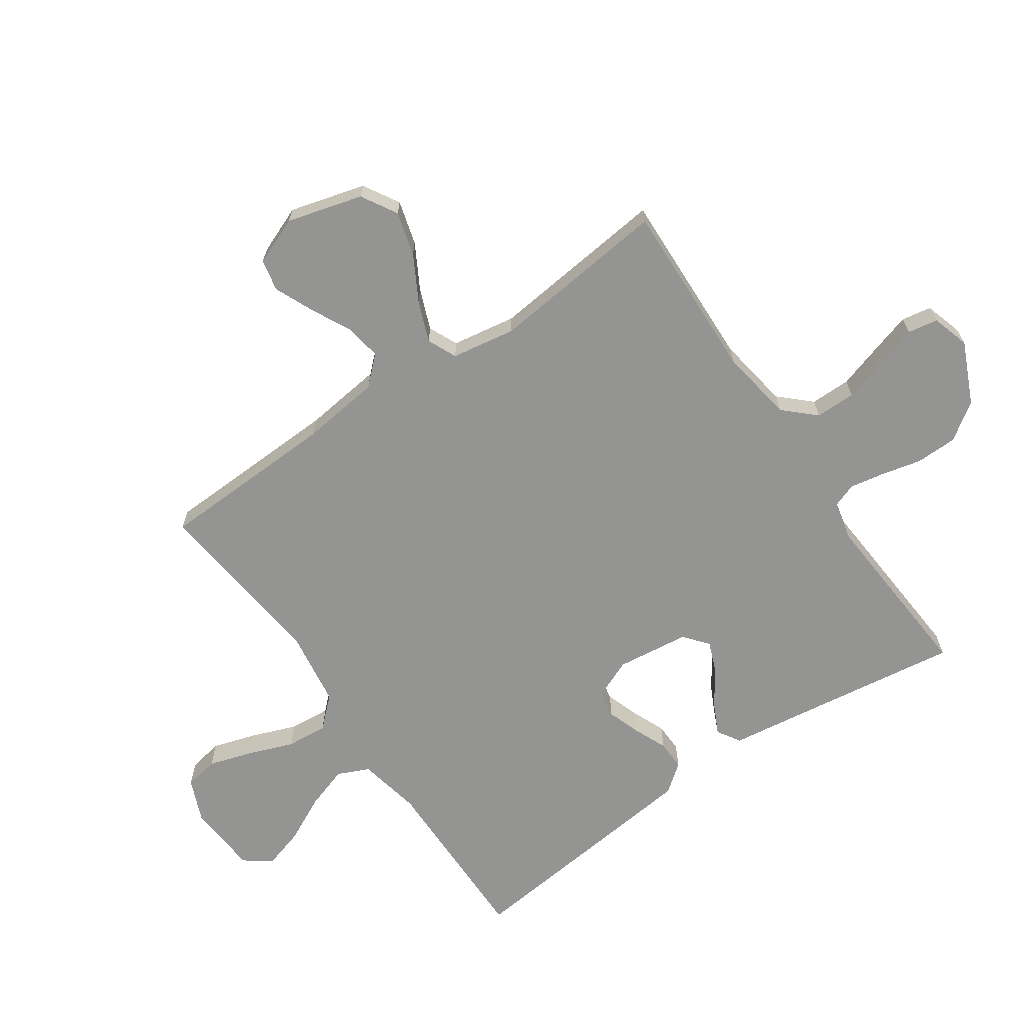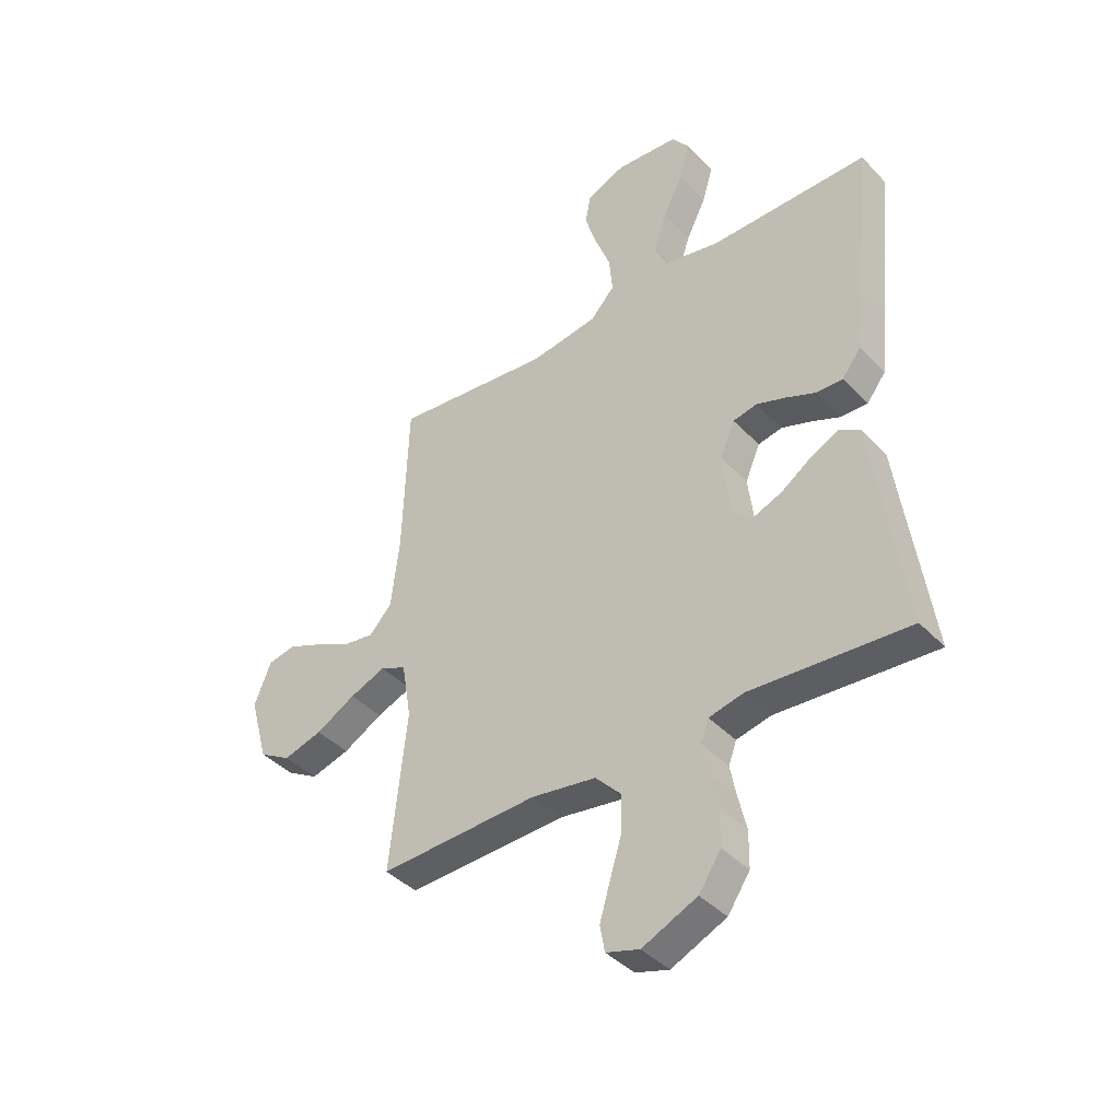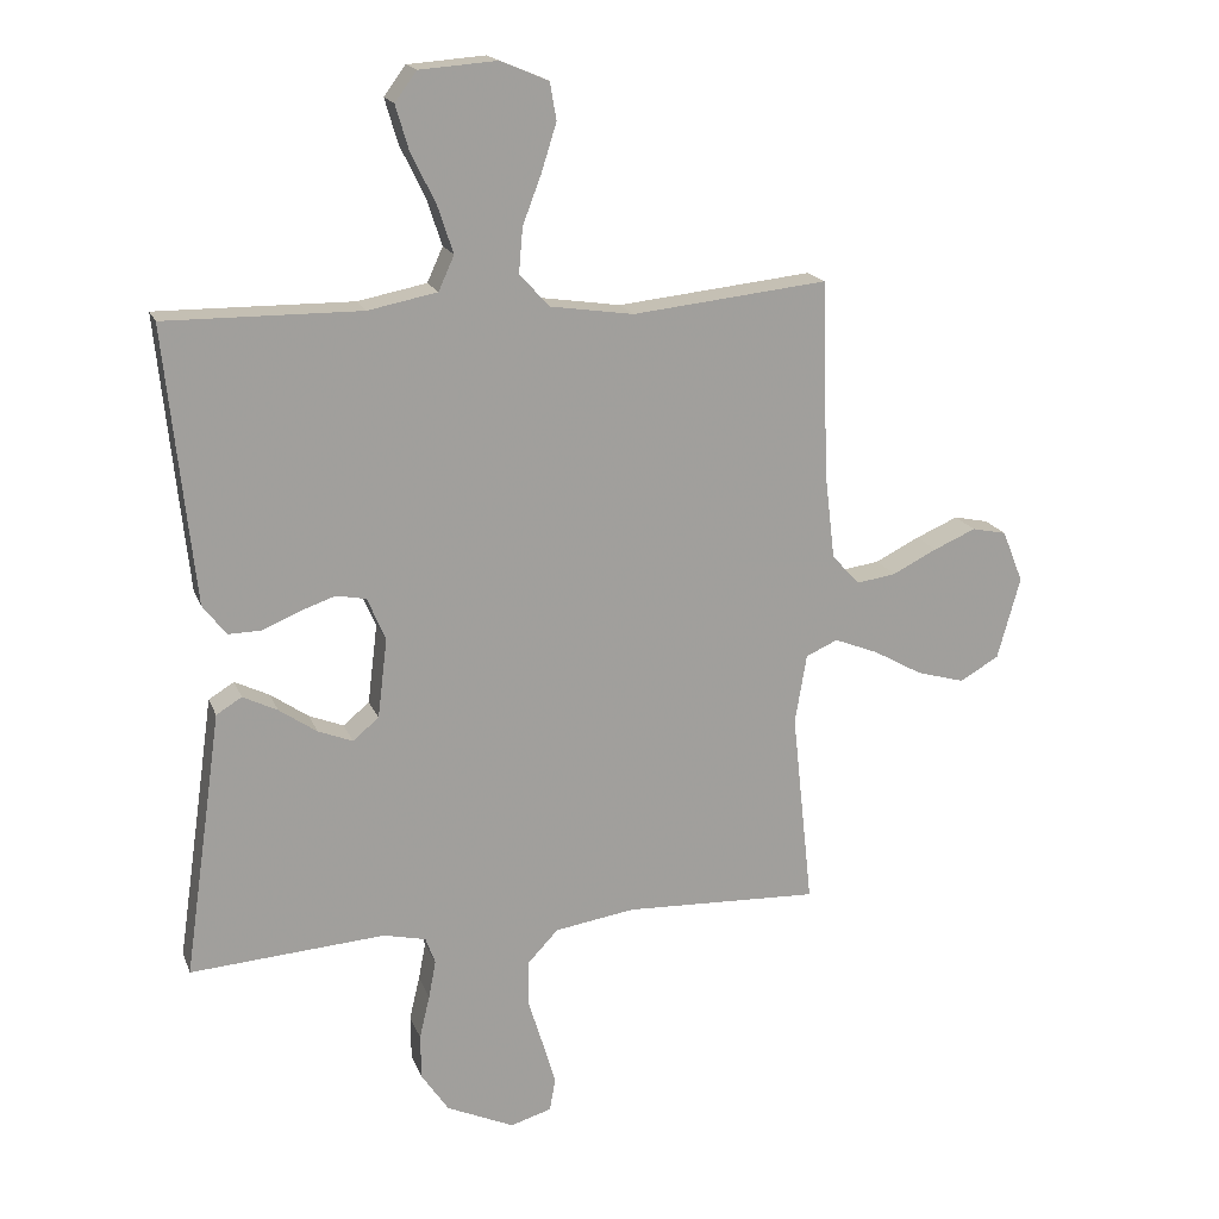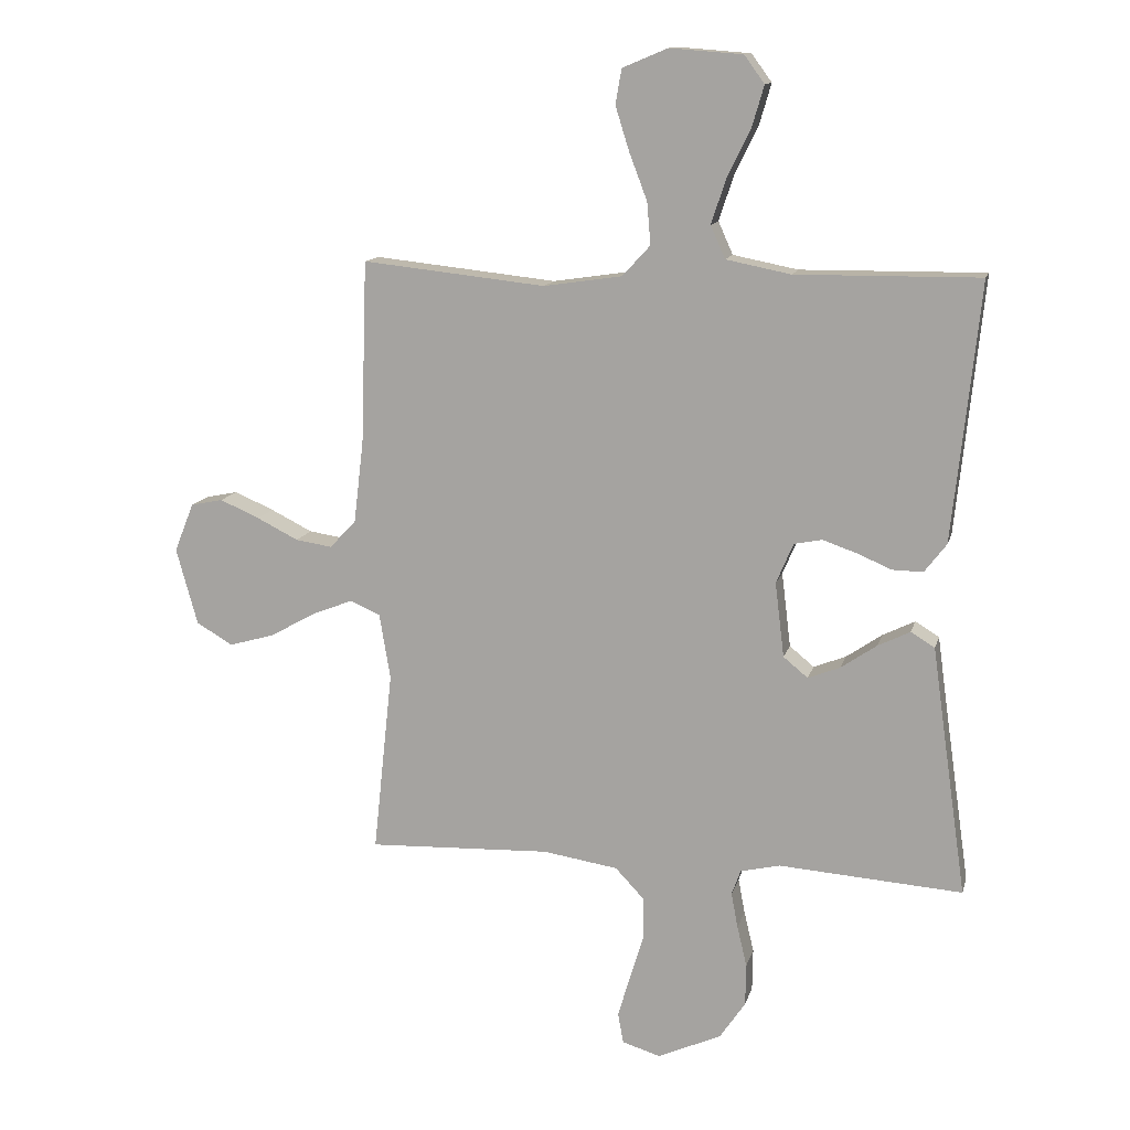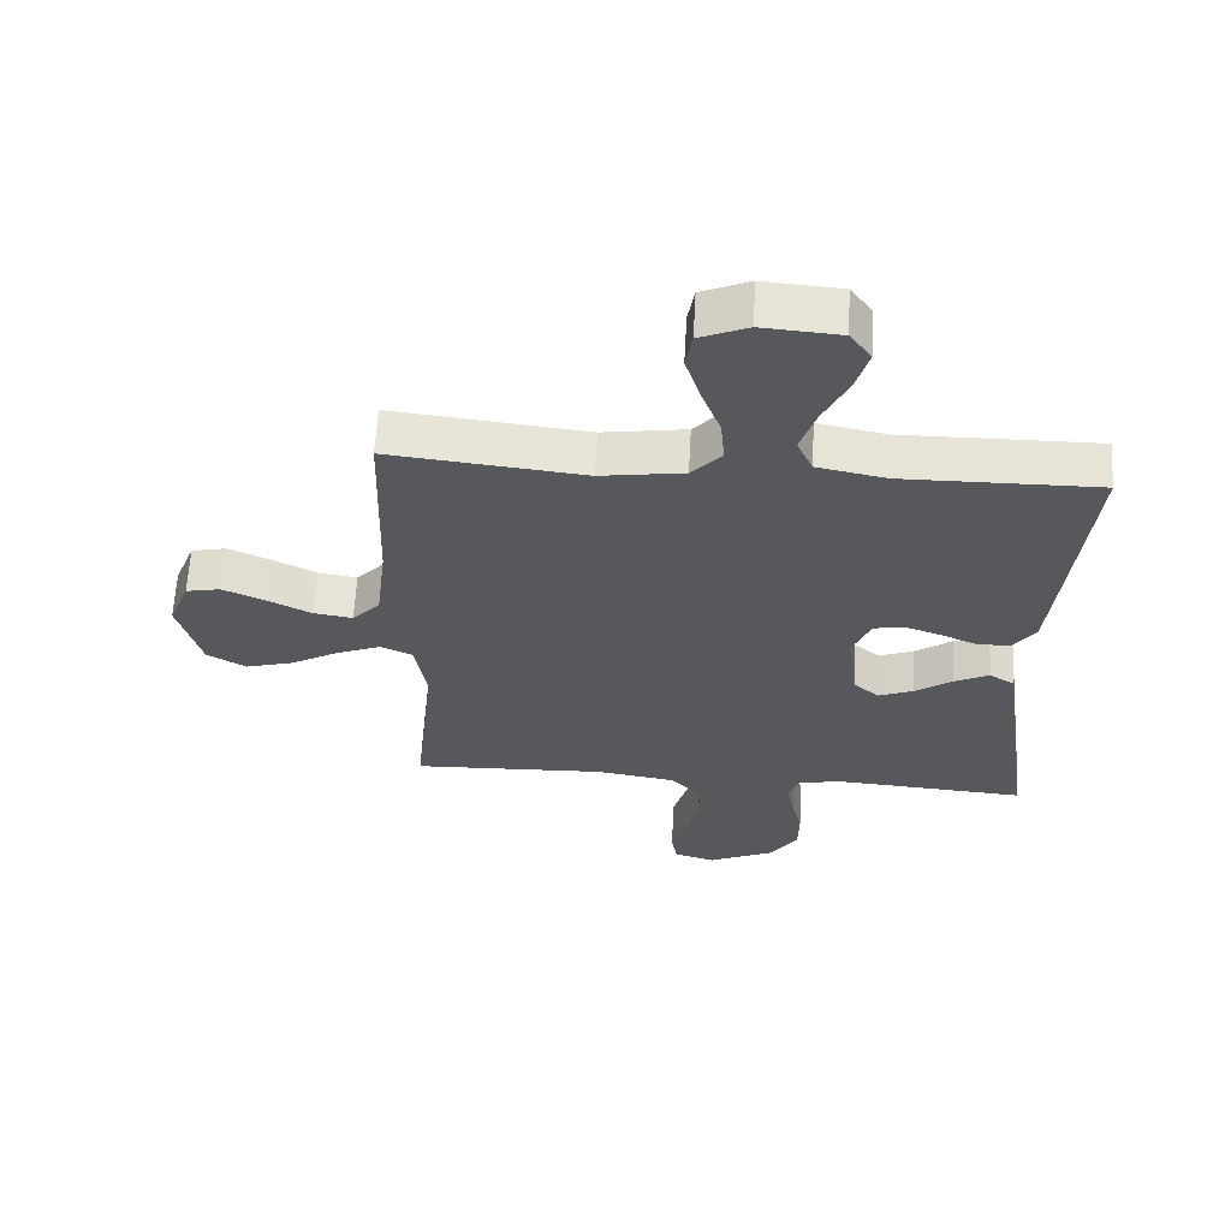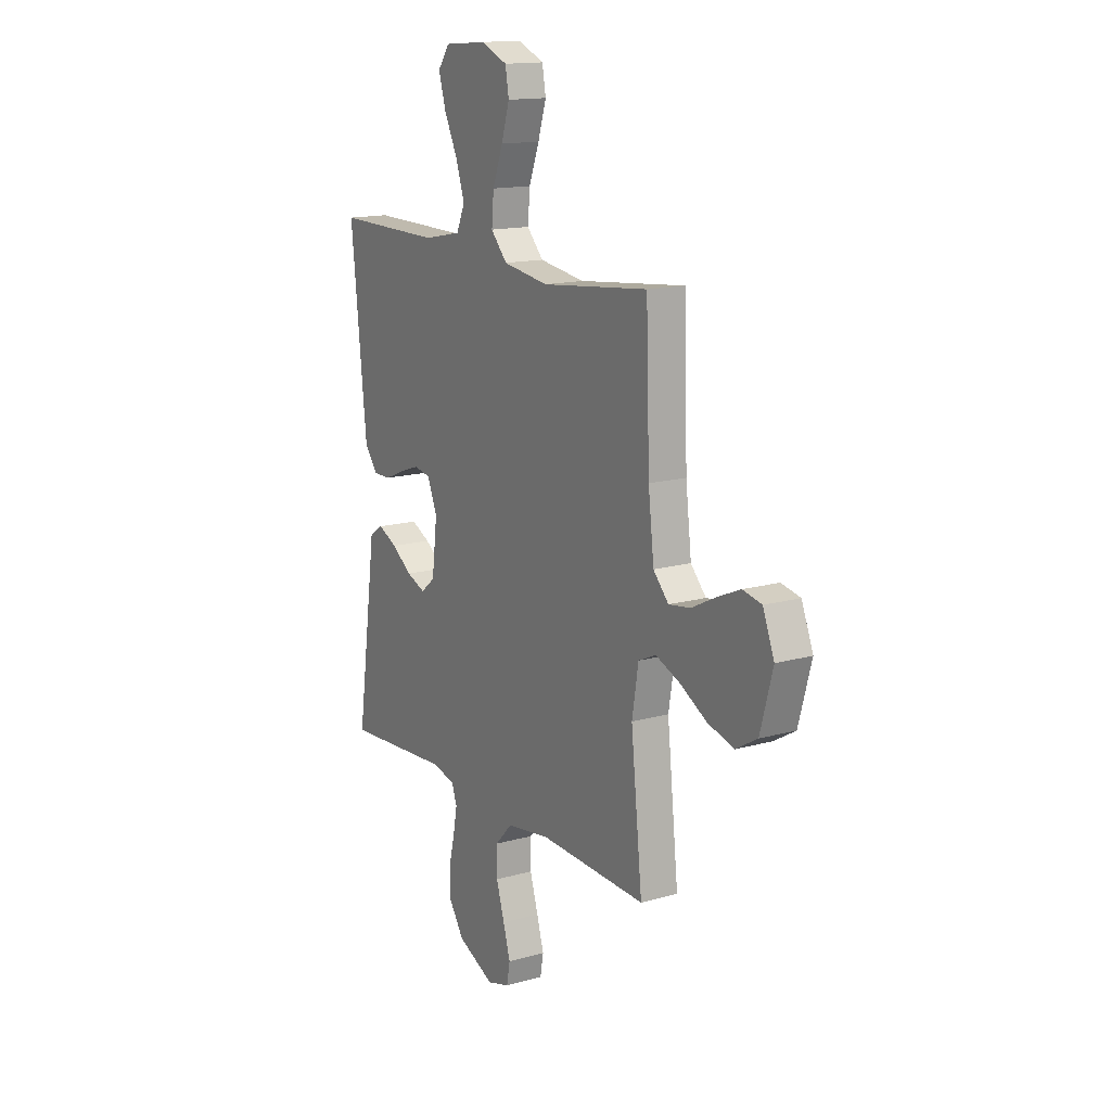
<metadata>
{"format":"obj","ext":"obj","renderer":"f3d","projection":"perspective","resolution":1024,"background":"white","views":[{"elev":-67.0,"azim":124.7,"up":"+Y"},{"elev":-40.7,"azim":-141.2,"up":"+Z"},{"elev":17.9,"azim":-16.9,"up":"+Z"},{"elev":13.0,"azim":-166.4,"up":"+Z"},{"elev":61.8,"azim":-176.9,"up":"+Z"},{"elev":15.0,"azim":58.9,"up":"+Z"}]}
</metadata>
<code>
v -0.5 0.07 -0.5
v -0.457 0.07 -0.2
v -0.442 0.07 -0.092
v -0.403 0.07 -0.068
v -0.35 0.07 -0.094
v -0.292 0.07 -0.134
v -0.239 0.07 -0.155
v -0.199 0.07 -0.122
v -0.184 0.07 0
v -0.212 0.07 0.066
v -0.258 0.07 0.075
v -0.313 0.07 0.056
v -0.37 0.07 0.032
v -0.42 0.07 0.031
v -0.456 0.07 0.078
v -0.469 0.07 0.2
v -0.5 0.07 0.5
v -0.2 0.07 0.497
v -0.094 0.07 0.518
v -0.07 0.07 0.571
v -0.094 0.07 0.644
v -0.132 0.07 0.721
v -0.152 0.07 0.789
v -0.119 0.07 0.834
v 0 0.07 0.843
v 0.074 0.07 0.812
v 0.084 0.07 0.755
v 0.061 0.07 0.682
v 0.032 0.07 0.606
v 0.026 0.07 0.537
v 0.072 0.07 0.487
v 0.2 0.07 0.468
v 0.5 0.07 0.5
v 0.51 0.07 0.2
v 0.526 0.07 0.066
v 0.569 0.07 0.02
v 0.629 0.07 0.029
v 0.697 0.07 0.063
v 0.762 0.07 0.091
v 0.815 0.07 0.08
v 0.847 0.07 0
v 0.812 0.07 -0.126
v 0.752 0.07 -0.161
v 0.678 0.07 -0.14
v 0.603 0.07 -0.098
v 0.535 0.07 -0.071
v 0.486 0.07 -0.093
v 0.468 0.07 -0.2
v 0.5 0.07 -0.5
v 0.2 0.07 -0.488
v 0.077 0.07 -0.507
v 0.029 0.07 -0.558
v 0.029 0.07 -0.626
v 0.052 0.07 -0.701
v 0.072 0.07 -0.769
v 0.063 0.07 -0.819
v 0 0.07 -0.838
v -0.104 0.07 -0.791
v -0.146 0.07 -0.729
v -0.147 0.07 -0.66
v -0.131 0.07 -0.593
v -0.12 0.07 -0.535
v -0.135 0.07 -0.494
v -0.2 0.07 -0.479
v -0.5 0 -0.5
v -0.457 0 -0.2
v -0.442 0 -0.092
v -0.403 0 -0.068
v -0.35 0 -0.094
v -0.292 0 -0.134
v -0.239 0 -0.155
v -0.199 0 -0.122
v -0.184 0 0
v -0.212 0 0.066
v -0.258 0 0.075
v -0.313 0 0.056
v -0.37 0 0.032
v -0.42 0 0.031
v -0.456 0 0.078
v -0.469 0 0.2
v -0.5 0 0.5
v -0.2 0 0.497
v -0.094 0 0.518
v -0.07 0 0.571
v -0.094 0 0.644
v -0.132 0 0.721
v -0.152 0 0.789
v -0.119 0 0.834
v 0 0 0.843
v 0.074 0 0.812
v 0.084 0 0.755
v 0.061 0 0.682
v 0.032 0 0.606
v 0.026 0 0.537
v 0.072 0 0.487
v 0.2 0 0.468
v 0.5 0 0.5
v 0.51 0 0.2
v 0.526 0 0.066
v 0.569 0 0.02
v 0.629 0 0.029
v 0.697 0 0.063
v 0.762 0 0.091
v 0.815 0 0.08
v 0.847 0 0
v 0.812 0 -0.126
v 0.752 0 -0.161
v 0.678 0 -0.14
v 0.603 0 -0.098
v 0.535 0 -0.071
v 0.486 0 -0.093
v 0.468 0 -0.2
v 0.5 0 -0.5
v 0.2 0 -0.488
v 0.077 0 -0.507
v 0.029 0 -0.558
v 0.029 0 -0.626
v 0.052 0 -0.701
v 0.072 0 -0.769
v 0.063 0 -0.819
v 0 0 -0.838
v -0.104 0 -0.791
v -0.146 0 -0.729
v -0.147 0 -0.66
v -0.131 0 -0.593
v -0.12 0 -0.535
v -0.135 0 -0.494
v -0.2 0 -0.479
f 58 59 60 61
f 58 61 62
f 57 58 62
f 56 57 62 63
f 53 54 55 56
f 48 49 50
f 47 48 50 51
f 42 43 44 45
f 42 45 46
f 41 42 46
f 40 41 46
f 37 38 39 40
f 37 40 46 47
f 32 33 34
f 31 32 34 35
f 26 27 28 29
f 24 25 26 29
f 24 29 30
f 21 22 23 24
f 20 21 24 30
f 19 20 30 31
f 15 16 17 18
f 12 13 14 15
f 11 12 15 18
f 10 11 18 19
f 3 4 5 6
f 2 3 6 7
f 64 1 2 7
f 63 64 7 8
f 53 56 63 8
f 52 53 8 9
f 51 52 9
f 47 51 9 10
f 36 37 47
f 31 35 36 47
f 10 19 31 47
f 125 124 123 122
f 126 125 122
f 126 122 121
f 127 126 121 120
f 120 119 118 117
f 114 113 112
f 115 114 112 111
f 109 108 107 106
f 110 109 106
f 110 106 105
f 110 105 104
f 104 103 102 101
f 111 110 104 101
f 98 97 96
f 99 98 96 95
f 93 92 91 90
f 93 90 89 88
f 94 93 88
f 88 87 86 85
f 94 88 85 84
f 95 94 84 83
f 82 81 80 79
f 79 78 77 76
f 82 79 76 75
f 83 82 75 74
f 70 69 68 67
f 71 70 67 66
f 71 66 65 128
f 72 71 128 127
f 72 127 120 117
f 73 72 117 116
f 73 116 115
f 74 73 115 111
f 111 101 100
f 111 100 99 95
f 111 95 83 74
f 1 65 66 2
f 2 66 67 3
f 3 67 68 4
f 4 68 69 5
f 5 69 70 6
f 6 70 71 7
f 7 71 72 8
f 8 72 73 9
f 9 73 74 10
f 10 74 75 11
f 11 75 76 12
f 12 76 77 13
f 13 77 78 14
f 14 78 79 15
f 15 79 80 16
f 16 80 81 17
f 17 81 82 18
f 18 82 83 19
f 19 83 84 20
f 20 84 85 21
f 21 85 86 22
f 22 86 87 23
f 23 87 88 24
f 24 88 89 25
f 25 89 90 26
f 26 90 91 27
f 27 91 92 28
f 28 92 93 29
f 29 93 94 30
f 30 94 95 31
f 31 95 96 32
f 32 96 97 33
f 33 97 98 34
f 34 98 99 35
f 35 99 100 36
f 36 100 101 37
f 37 101 102 38
f 38 102 103 39
f 39 103 104 40
f 40 104 105 41
f 41 105 106 42
f 42 106 107 43
f 43 107 108 44
f 44 108 109 45
f 45 109 110 46
f 46 110 111 47
f 47 111 112 48
f 48 112 113 49
f 49 113 114 50
f 50 114 115 51
f 51 115 116 52
f 52 116 117 53
f 53 117 118 54
f 54 118 119 55
f 55 119 120 56
f 56 120 121 57
f 57 121 122 58
f 58 122 123 59
f 59 123 124 60
f 60 124 125 61
f 61 125 126 62
f 62 126 127 63
f 63 127 128 64
f 64 128 65 1

</code>
